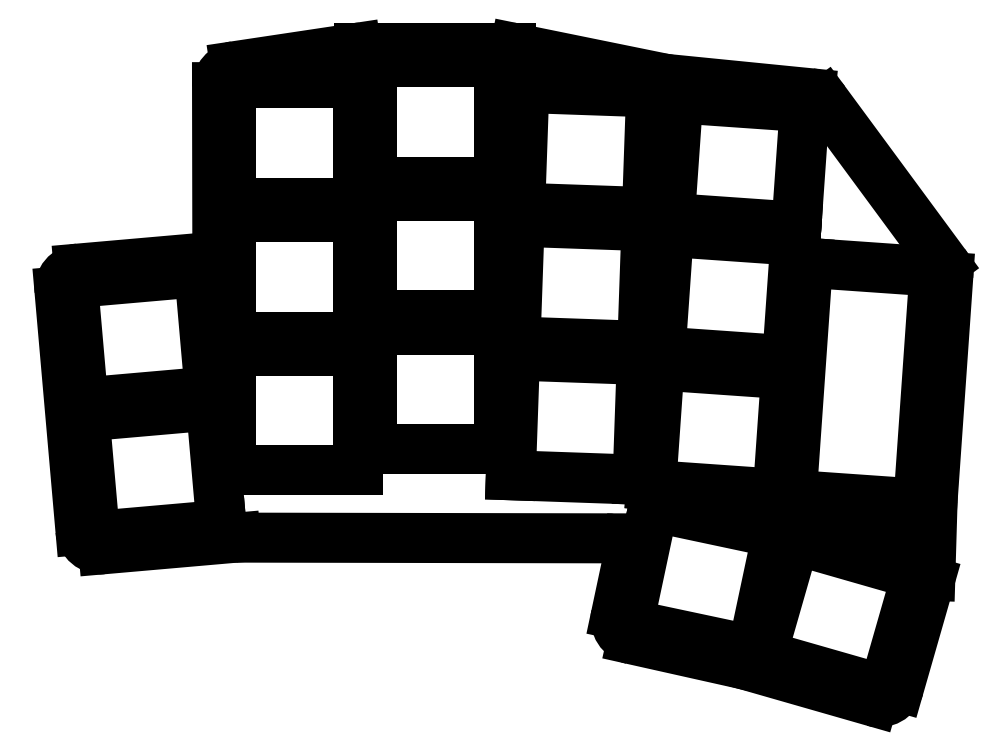
<metadata>
{"format":"dxf","ext":"dxf","renderer":"ezdxf+matplotlib","layout":"modelspace","background":"white","min_lineweight":24,"dpi":150}
</metadata>
<code>
0
SECTION
2
ENTITIES
0
LINE
8
0
10
95.43
20
52.37
11
112.3
21
29.49
0
LINE
8
0
10
112.9
20
27.5
11
110.7
21
-4.256
0
LINE
8
0
10
110.7
20
-4.377
11
110.3
21
-14.94
0
LINE
8
0
10
110.2
20
-15.68
11
105.9
21
-30.7
0
LINE
8
0
10
102.2
20
-32.75
11
84.03
21
-27.54
0
LINE
8
0
10
83.86
20
-27.5
11
68.01
21
-23.95
0
LINE
8
0
10
65.73
20
-20.4
11
67.25
21
-13.23
0
LINE
8
0
10
64.33
20
-9.602
11
12.01
21
-9.502
0
LINE
8
0
10
11.74
20
-9.513
11
-7.054
21
-11.16
0
LINE
8
0
10
-10.3
20
-8.43
11
-13.27
21
25.44
0
LINE
8
0
10
-10.54
20
28.69
11
6.39
21
30.17
0
LINE
8
0
10
9.129
20
33.17
11
9.088
21
54.44
0
LINE
8
0
10
11.64
20
57.42
11
28.86
21
60
0
LINE
8
0
10
29.31
20
60.03
11
50.78
21
60.03
0
LINE
8
0
10
51.38
20
59.97
11
72.62
21
55.65
0
LINE
8
0
10
72.92
20
55.6
11
93.32
21
53.57
0
ARC
8
0
10
109.9
20
27.71
40
3
50
356
51
36.4
0
ARC
8
0
10
113.6
20
-4.465
40
3
50
176
51
178.3
0
ARC
8
0
10
107.3
20
-14.85
40
3
50
344
51
358.3
0
ARC
8
0
10
103
20
-29.87
40
3
50
254
51
344
0
ARC
8
0
10
83.2
20
-30.43
40
3
50
74
51
77.39
0
ARC
8
0
10
68.66
20
-21.02
40
3
50
168
51
257.4
0
ARC
8
0
10
64.32
20
-12.6
40
3
50
348
51
89.89
0
ARC
8
0
10
12
20
-12.5
40
3
50
89.89
51
95
0
ARC
8
0
10
-7.316
20
-8.169
40
3
50
185
51
275
0
ARC
8
0
10
-10.28
20
25.7
40
3
50
95
51
185
0
ARC
8
0
10
6.129
20
33.16
40
3
50
275
51
0.1107
0
ARC
8
0
10
12.09
20
54.45
40
3
50
98.53
51
180.1
0
ARC
8
0
10
29.31
20
57.03
40
3
50
90
51
98.53
0
ARC
8
0
10
50.78
20
57.03
40
3
50
78.5
51
90
0
ARC
8
0
10
73.22
20
58.59
40
3
50
258.5
51
264.3
0
ARC
8
0
10
93.02
20
50.59
40
3
50
36.4
51
84.31
0
LINE
8
0
10
-8.225
20
-9.252
11
9.707
21
-7.683
0
LINE
8
0
10
9.707
20
-7.683
11
8.225
21
9.252
0
LINE
8
0
10
8.225
20
9.252
11
-9.707
21
7.683
0
LINE
8
0
10
-9.707
20
7.683
11
-8.225
21
-9.252
0
LINE
8
0
10
-9.881
20
9.676
11
8.051
21
11.24
0
LINE
8
0
10
8.051
20
11.24
11
6.569
21
28.18
0
LINE
8
0
10
6.569
20
28.18
11
-11.36
21
26.61
0
LINE
8
0
10
-11.36
20
26.61
11
-9.881
21
9.676
0
LINE
8
0
10
11.08
20
0.0328
11
29.08
21
0.0328
0
LINE
8
0
10
29.08
20
0.0328
11
29.08
21
17.03
0
LINE
8
0
10
29.08
20
17.03
11
11.08
21
17.03
0
LINE
8
0
10
11.08
20
17.03
11
11.08
21
0.0328
0
LINE
8
0
10
11.08
20
19.03
11
29.08
21
19.03
0
LINE
8
0
10
29.08
20
19.03
11
29.08
21
36.03
0
LINE
8
0
10
29.08
20
36.03
11
11.08
21
36.03
0
LINE
8
0
10
11.08
20
36.03
11
11.08
21
19.03
0
LINE
8
0
10
11.08
20
38.03
11
29.08
21
38.03
0
LINE
8
0
10
29.08
20
38.03
11
29.08
21
55.03
0
LINE
8
0
10
29.08
20
55.03
11
11.08
21
55.03
0
LINE
8
0
10
11.08
20
55.03
11
11.08
21
38.03
0
LINE
8
0
10
31.08
20
3.033
11
49.08
21
3.033
0
LINE
8
0
10
49.08
20
3.033
11
49.08
21
20.03
0
LINE
8
0
10
49.08
20
20.03
11
31.08
21
20.03
0
LINE
8
0
10
31.08
20
20.03
11
31.08
21
3.033
0
LINE
8
0
10
31.08
20
22.03
11
49.08
21
22.03
0
LINE
8
0
10
49.08
20
22.03
11
49.08
21
39.03
0
LINE
8
0
10
49.08
20
39.03
11
31.08
21
39.03
0
LINE
8
0
10
31.08
20
39.03
11
31.08
21
22.03
0
LINE
8
0
10
31.08
20
41.03
11
49.08
21
41.03
0
LINE
8
0
10
49.08
20
41.03
11
49.08
21
58.03
0
LINE
8
0
10
49.08
20
58.03
11
31.08
21
58.03
0
LINE
8
0
10
31.08
20
58.03
11
31.08
21
41.03
0
LINE
8
0
10
50.79
20
-0.6479
11
68.78
21
-1.276
0
LINE
8
0
10
68.78
20
-1.276
11
69.37
21
15.71
0
LINE
8
0
10
69.37
20
15.71
11
51.38
21
16.34
0
LINE
8
0
10
51.38
20
16.34
11
50.79
21
-0.6479
0
LINE
8
0
10
51.45
20
18.34
11
69.44
21
17.71
0
LINE
8
0
10
69.44
20
17.71
11
70.04
21
34.7
0
LINE
8
0
10
70.04
20
34.7
11
52.05
21
35.33
0
LINE
8
0
10
52.05
20
35.33
11
51.45
21
18.34
0
LINE
8
0
10
52.12
20
37.33
11
70.11
21
36.7
0
LINE
8
0
10
70.11
20
36.7
11
70.7
21
53.69
0
LINE
8
0
10
70.7
20
53.69
11
52.71
21
54.32
0
LINE
8
0
10
52.71
20
54.32
11
52.12
21
37.33
0
LINE
8
0
10
70.71
20
-2.025
11
88.67
21
-3.28
0
LINE
8
0
10
88.67
20
-3.28
11
89.86
21
13.68
0
LINE
8
0
10
89.86
20
13.68
11
71.9
21
14.93
0
LINE
8
0
10
71.9
20
14.93
11
70.71
21
-2.025
0
LINE
8
0
10
72.04
20
16.93
11
90
21
15.67
0
LINE
8
0
10
90
20
15.67
11
91.18
21
32.63
0
LINE
8
0
10
91.18
20
32.63
11
73.23
21
33.89
0
LINE
8
0
10
73.23
20
33.89
11
72.04
21
16.93
0
LINE
8
0
10
73.37
20
35.88
11
91.32
21
34.63
0
LINE
8
0
10
91.32
20
34.63
11
92.51
21
51.59
0
LINE
8
0
10
92.51
20
51.59
11
74.55
21
52.84
0
LINE
8
0
10
74.55
20
52.84
11
73.37
21
35.88
0
LINE
8
0
10
67.48
20
-21.76
11
85.09
21
-25.5
0
LINE
8
0
10
85.09
20
-25.5
11
88.63
21
-8.876
0
LINE
8
0
10
88.63
20
-8.876
11
71.02
21
-5.134
0
LINE
8
0
10
71.02
20
-5.134
11
67.48
21
-21.76
0
LINE
8
0
10
86.42
20
-26.15
11
103.7
21
-31.11
0
LINE
8
0
10
103.7
20
-31.11
11
108.4
21
-14.77
0
LINE
8
0
10
108.4
20
-14.77
11
91.1
21
-9.804
0
LINE
8
0
10
91.1
20
-9.804
11
86.42
21
-26.15
0
LINE
8
0
10
92.97
20
29.5
11
90.67
21
-3.42
0
LINE
8
0
10
90.67
20
-3.42
11
108.6
21
-4.676
0
LINE
8
0
10
108.6
20
-4.676
11
110.9
21
28.24
0
LINE
8
0
10
110.9
20
28.24
11
92.97
21
29.5
0
LINE
8
0
10
95.19
20
-7.545
11
101.9
21
-8.013
0
LINE
8
0
10
101.9
20
-8.013
11
102.1
21
-5.419
0
LINE
8
0
10
102.1
20
-5.419
11
95.37
21
-4.952
0
LINE
8
0
10
95.37
20
-4.952
11
95.19
21
-7.545
0
LINE
8
0
10
105.4
20
-8.207
11
108.4
21
-8.416
0
LINE
8
0
10
108.4
20
-8.416
11
108.5
21
-5.922
0
LINE
8
0
10
108.5
20
-5.922
11
105.5
21
-5.713
0
LINE
8
0
10
105.5
20
-5.713
11
105.4
21
-8.207
0
ENDSEC
0
EOF

</code>
